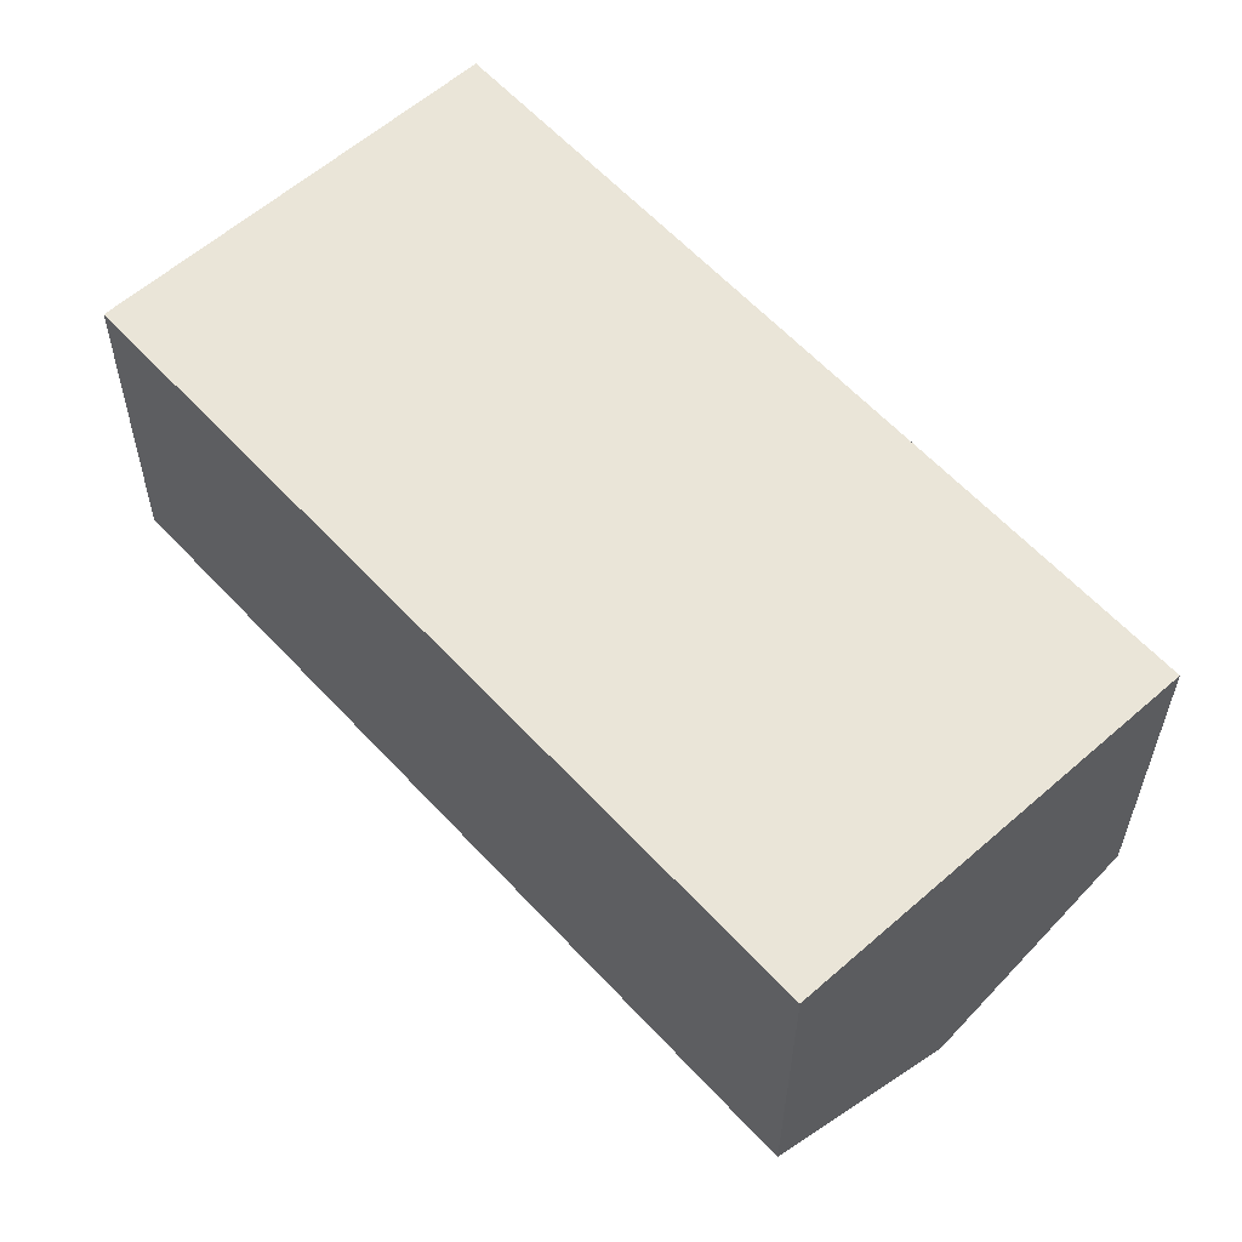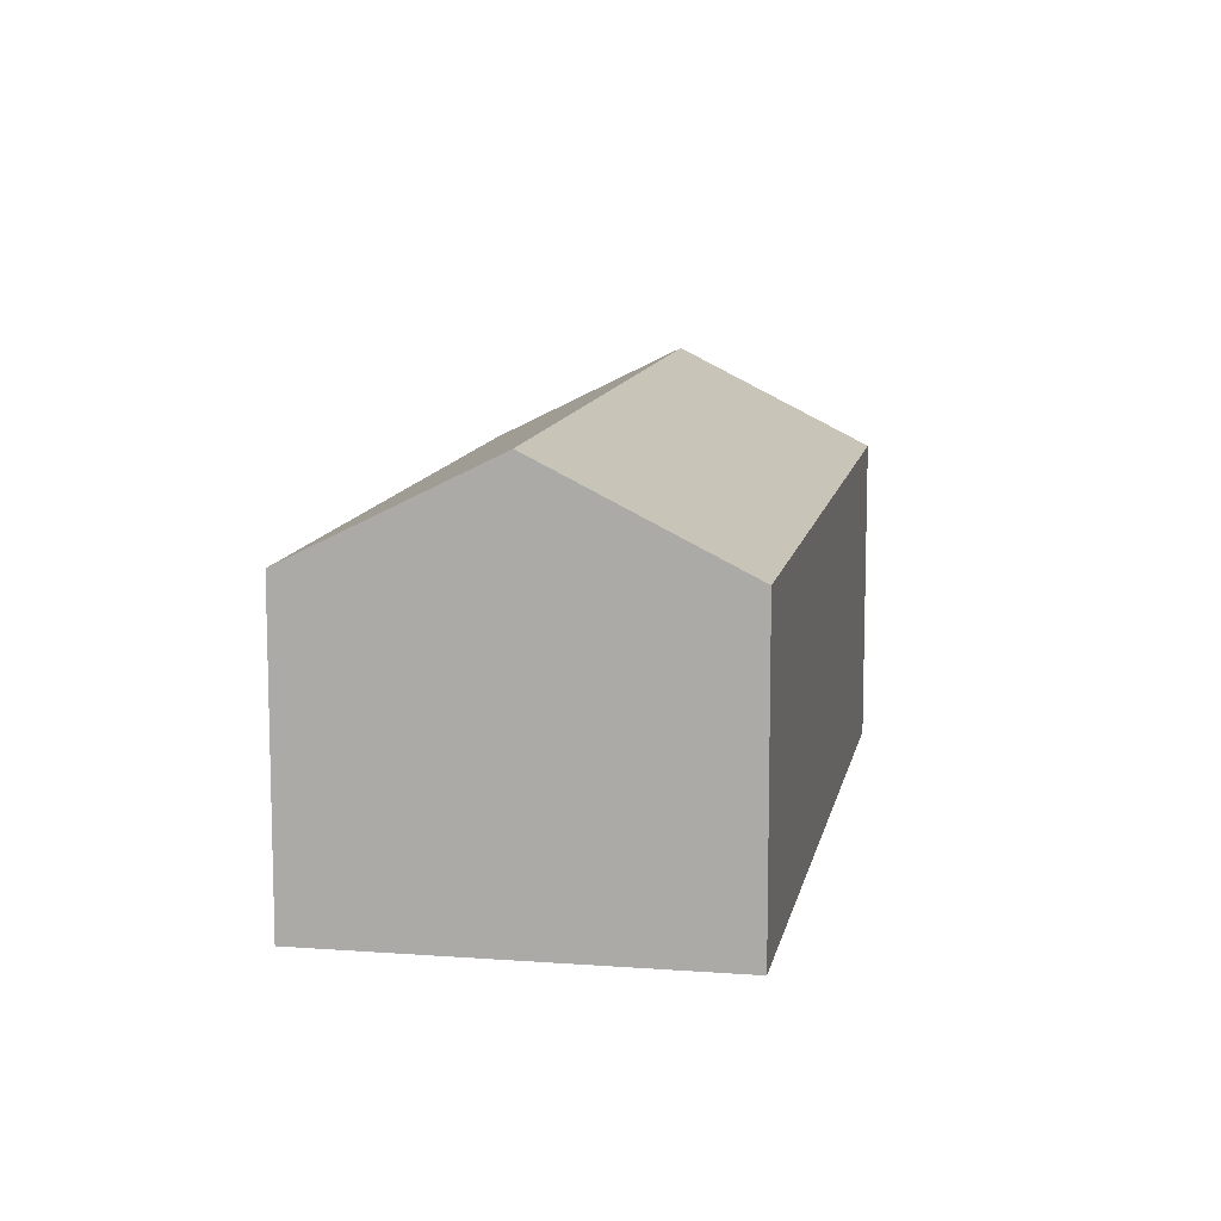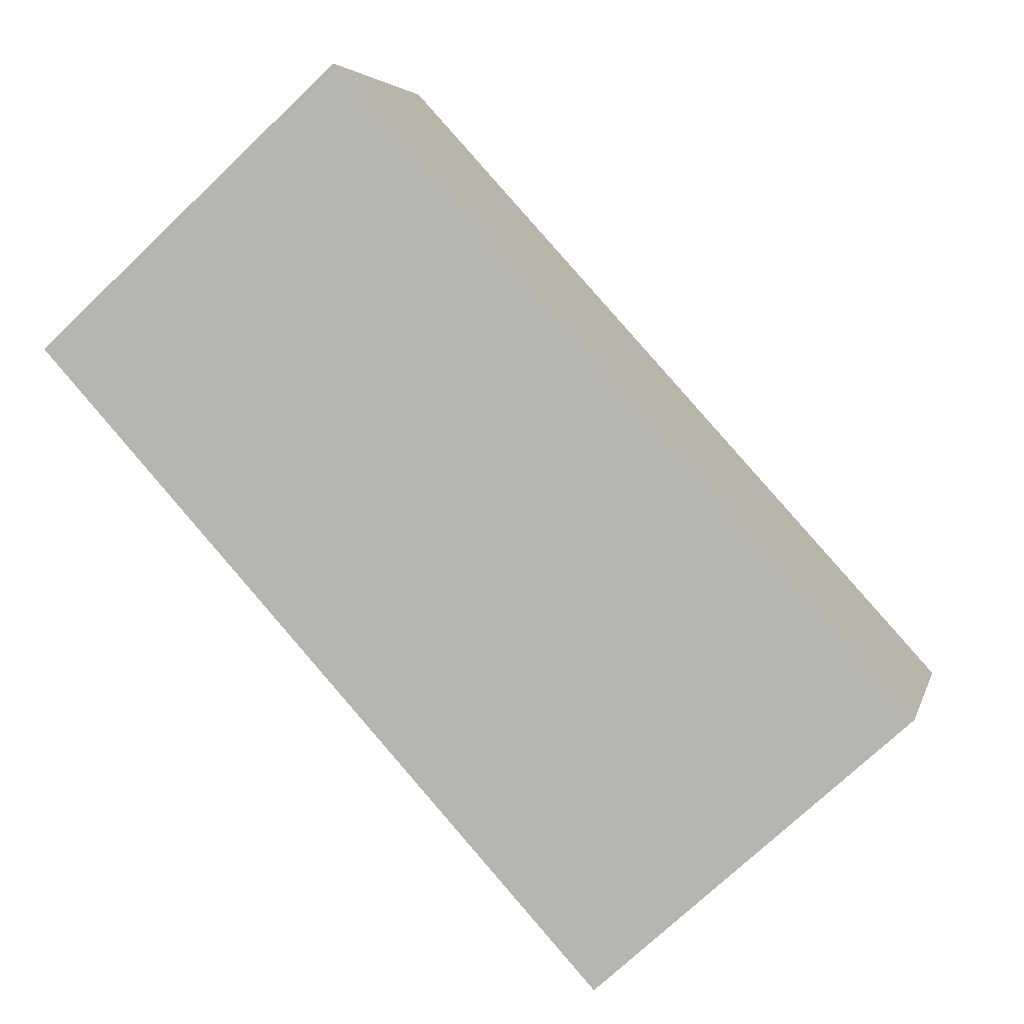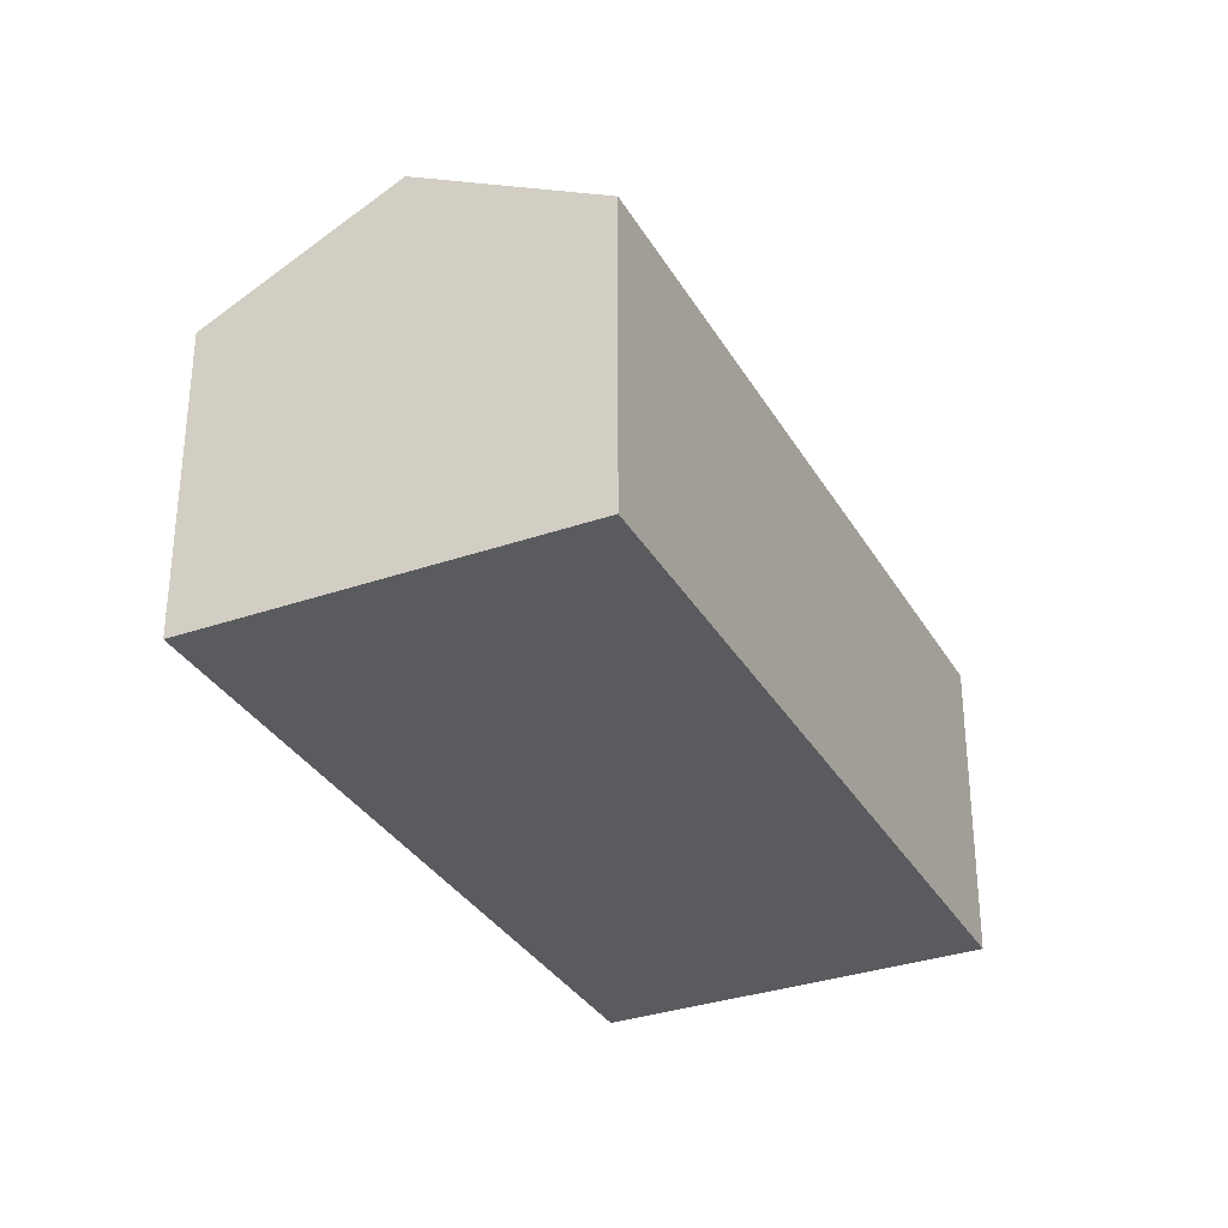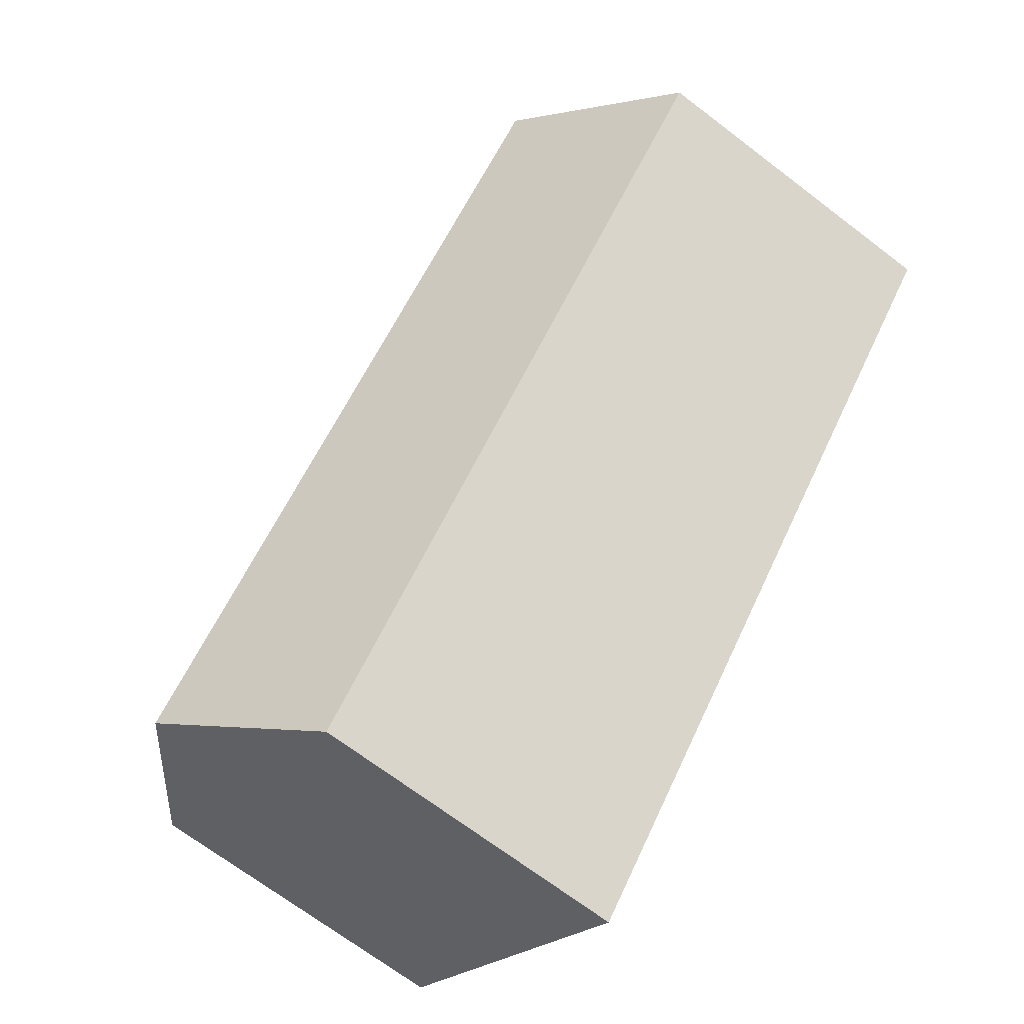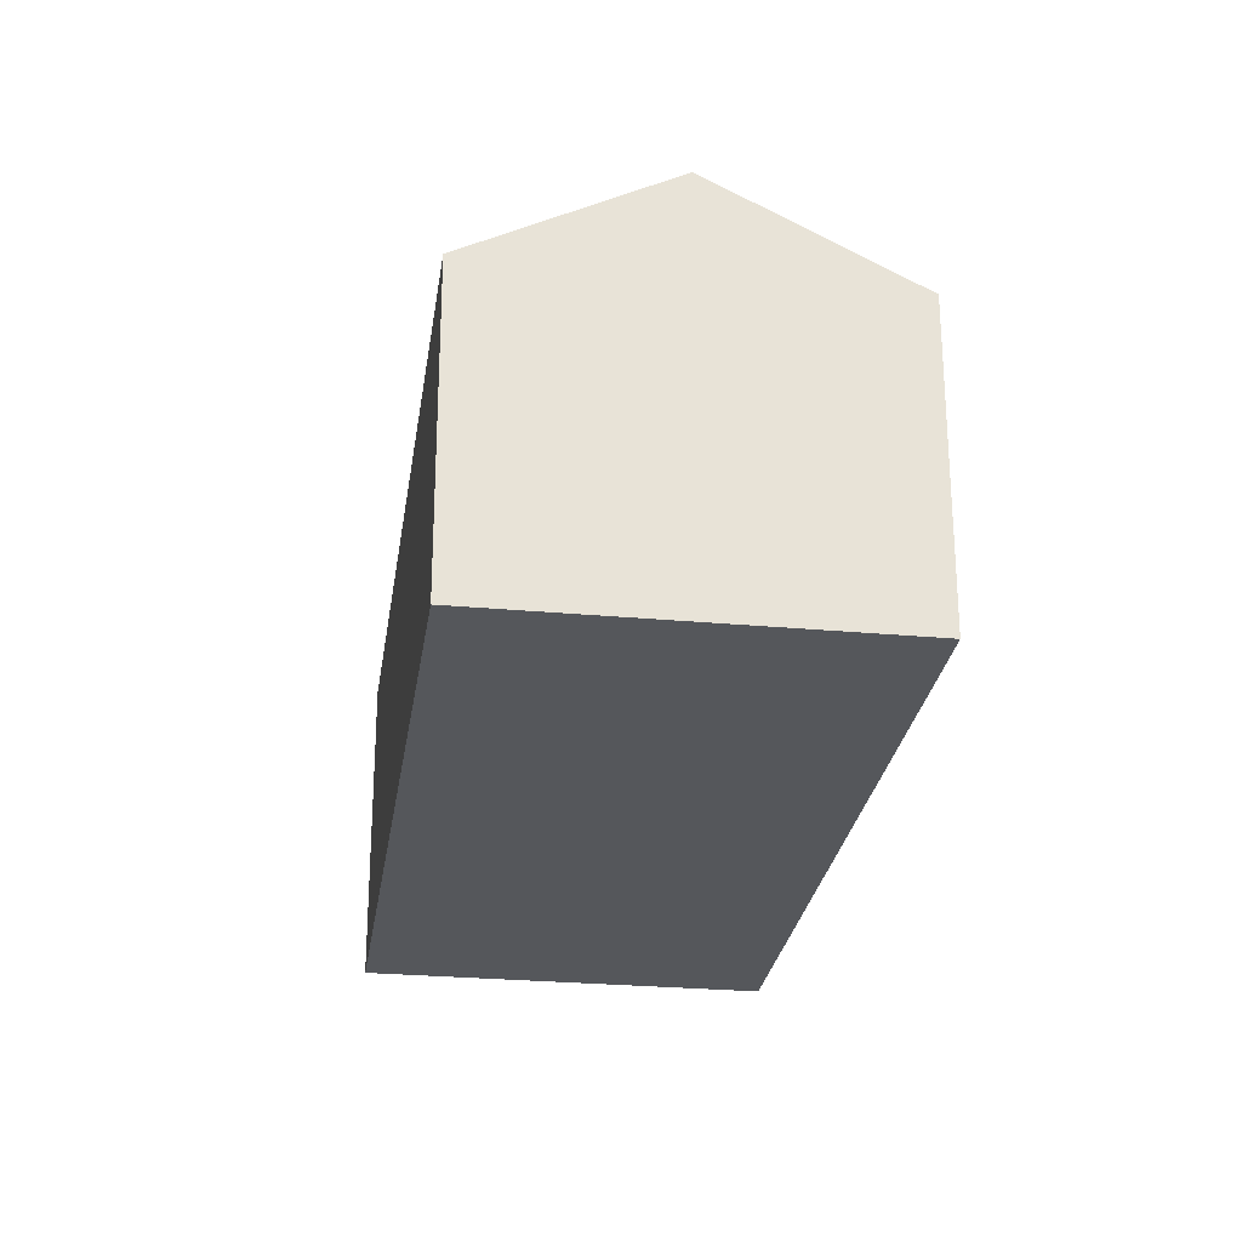
<metadata>
{"format":"obj","ext":"obj","renderer":"f3d","projection":"perspective","resolution":1024,"background":"white","views":[{"elev":-30.6,"azim":-0.3,"up":"+Z"},{"elev":11.1,"azim":148.3,"up":"+Y"},{"elev":4.3,"azim":12.8,"up":"+Z"},{"elev":-32.8,"azim":163.5,"up":"+Y"},{"elev":-69.1,"azim":-127.4,"up":"+Z"},{"elev":-26.8,"azim":-50.4,"up":"+Y"}]}
</metadata>
<code>
v  8.007 4.709 -5.402
v  3.406 3.564 3.09
v  9.71 3.564 -3.857
v  1.703 4.709 1.545
v  6.304 3.564 -6.947
v  0 3.564 2.182e-16
v  6.304 4.254e-16 -6.947
v  0 0 0
v  1.703 -9.46e-17 1.545
v  3.406 -1.892e-16 3.09
v  9.71 2.362e-16 -3.857
v  8.007 3.308e-16 -5.402
g defaultobject
f 1 2 3
f 2 1 4
f 5 4 1
f 4 5 6
f 7 6 5
f 6 7 8
f 8 4 6
f 4 8 2
f 2 8 9
f 2 9 10
f 10 3 2
f 3 10 11
f 3 5 1
f 5 3 7
f 7 3 11
f 7 11 12
f 7 9 8
f 9 7 12
f 9 12 10
f 10 12 11

</code>
